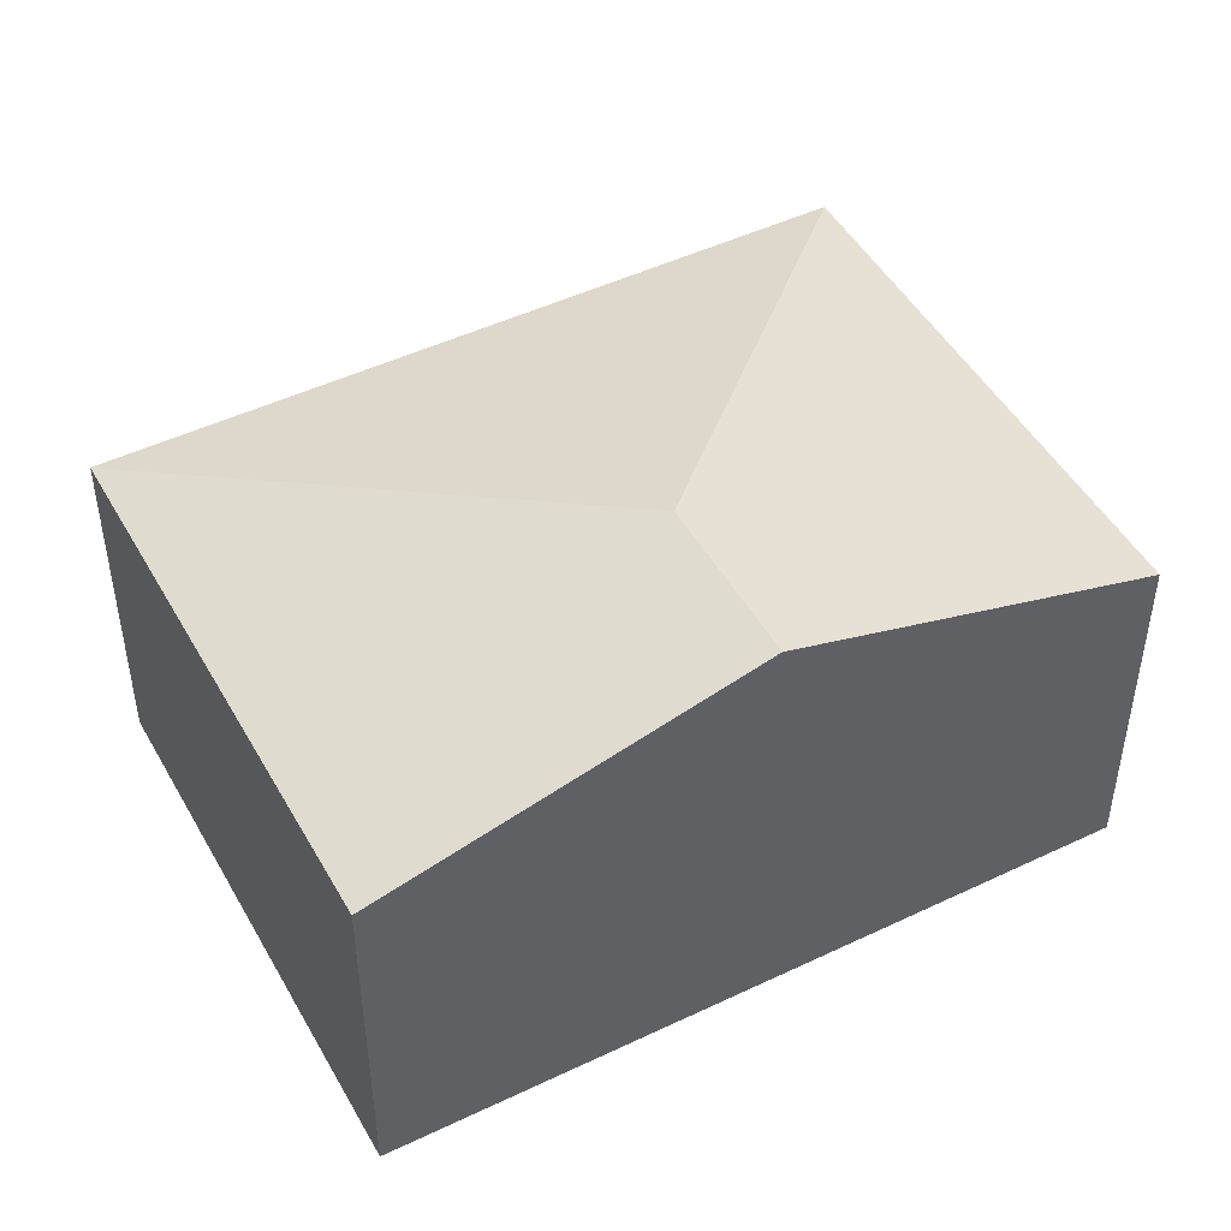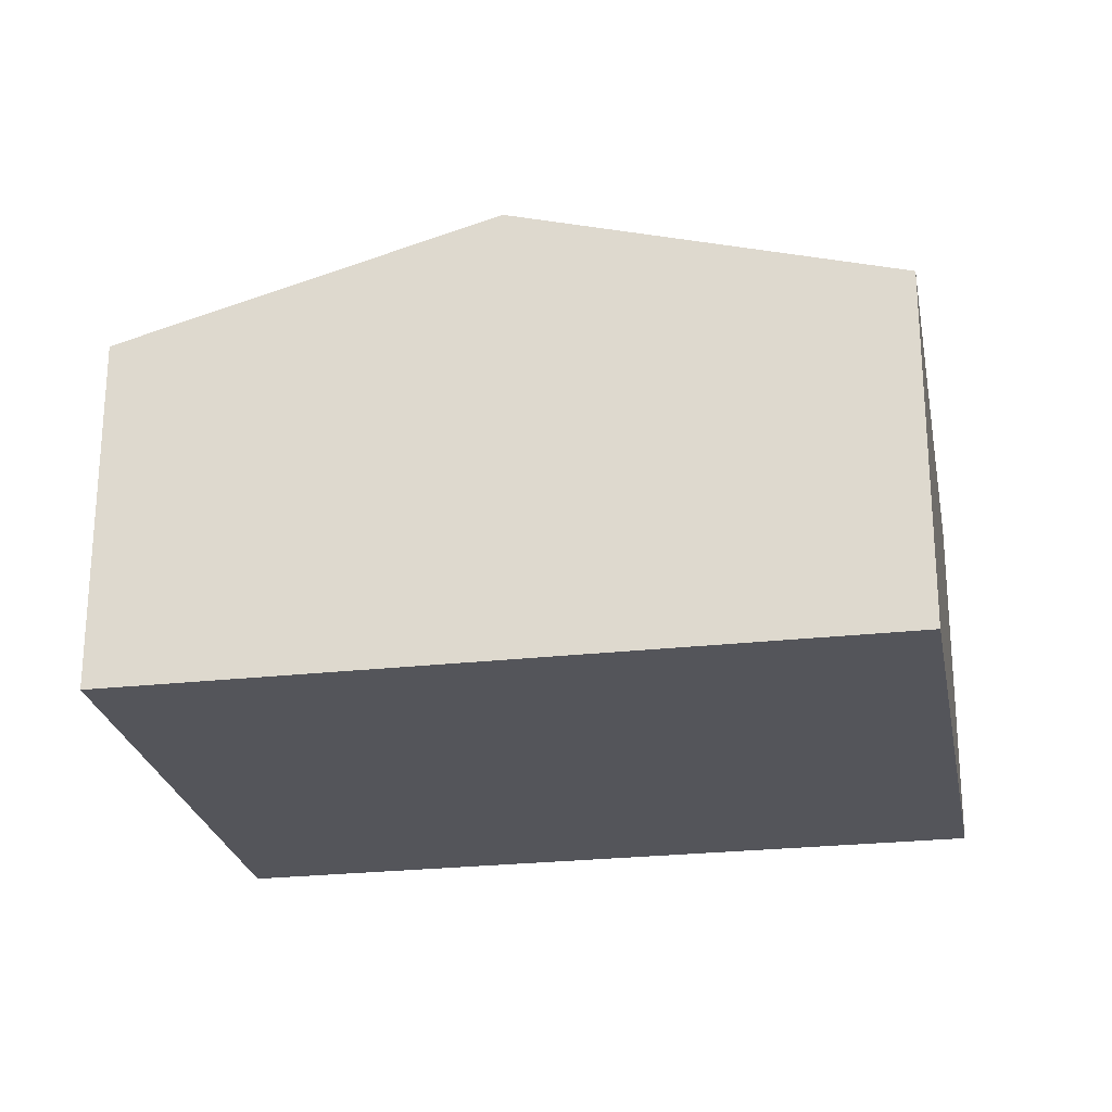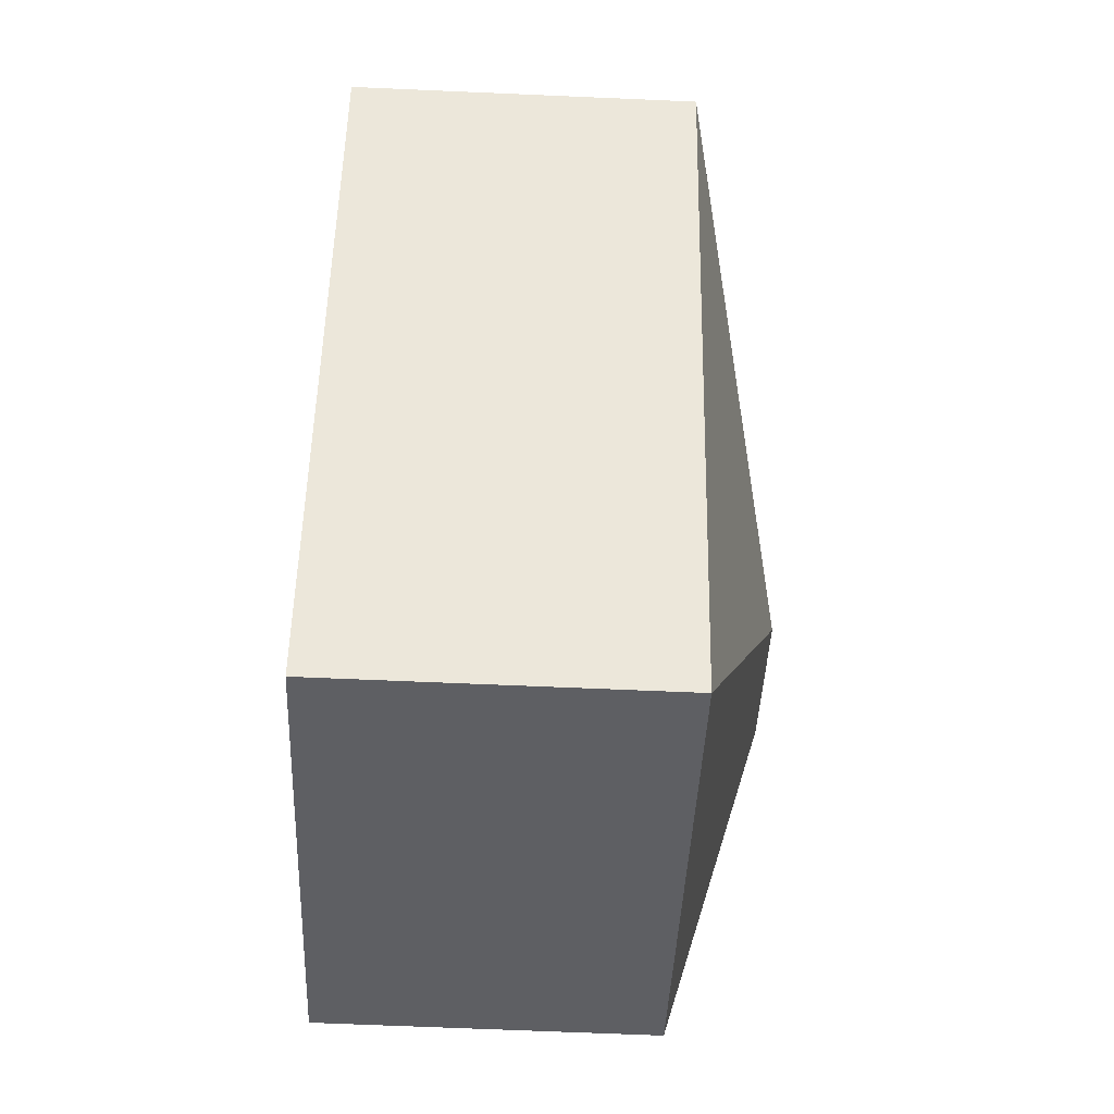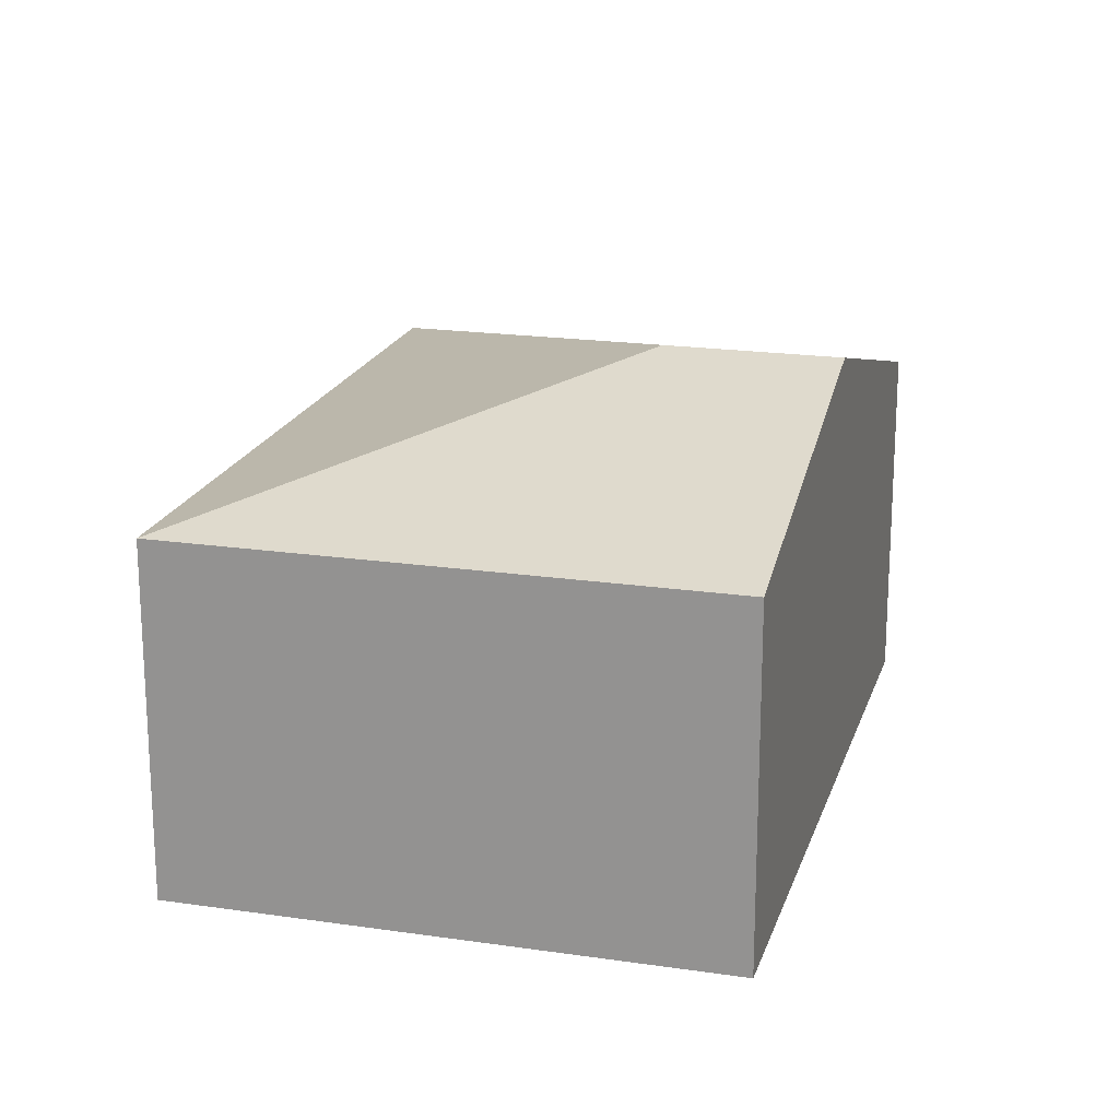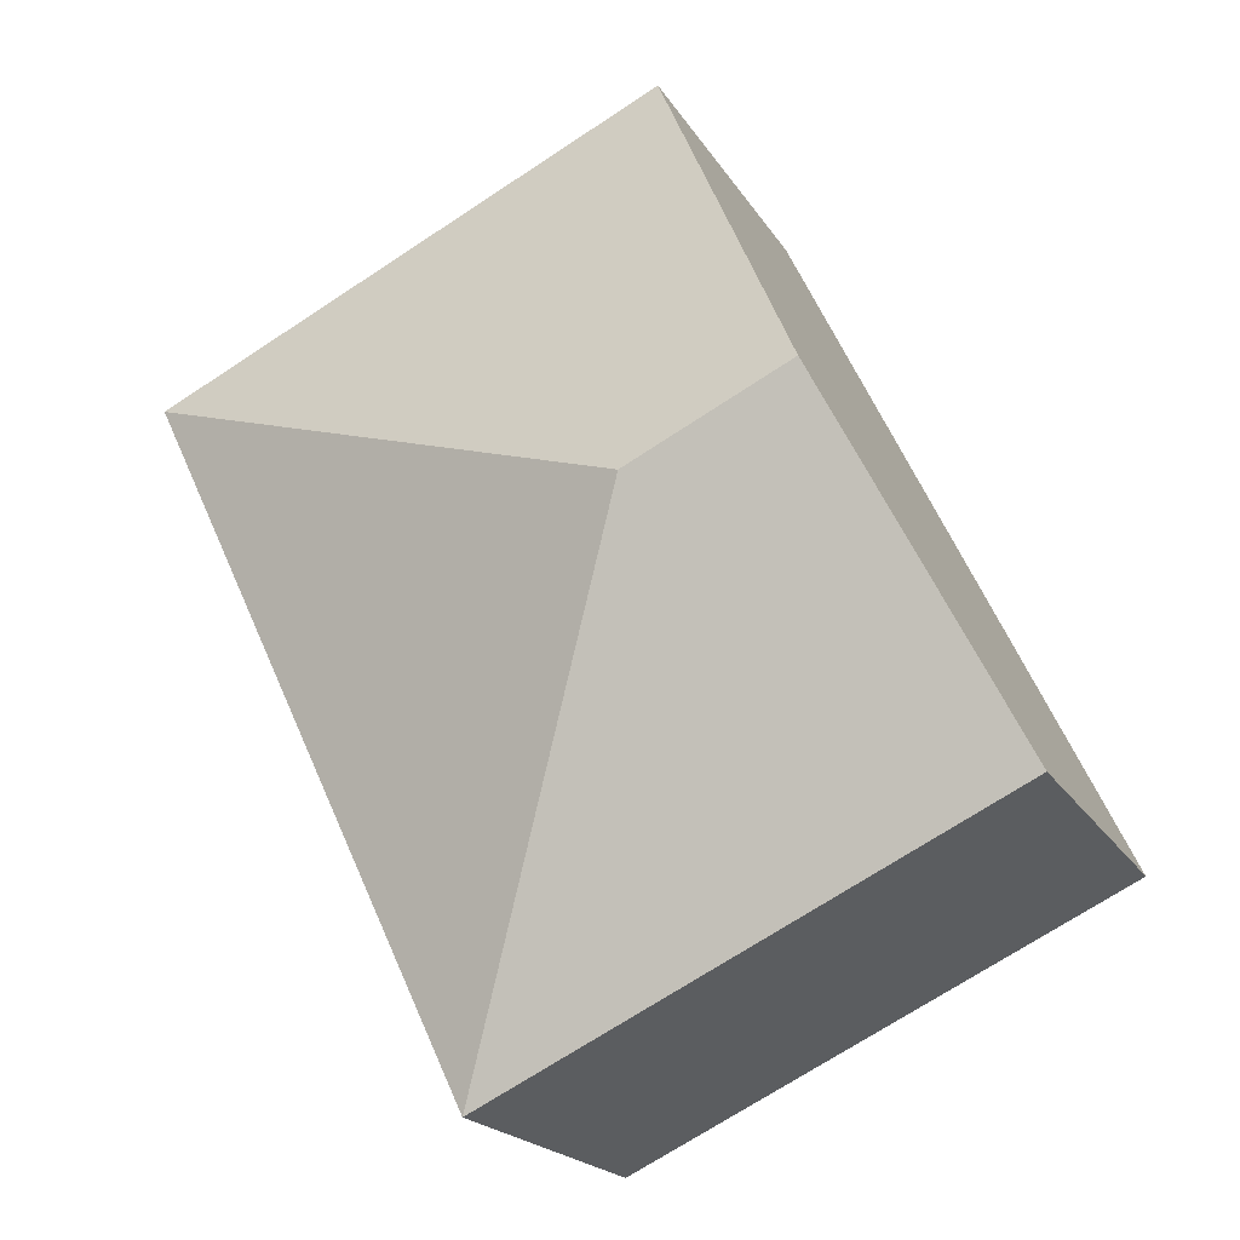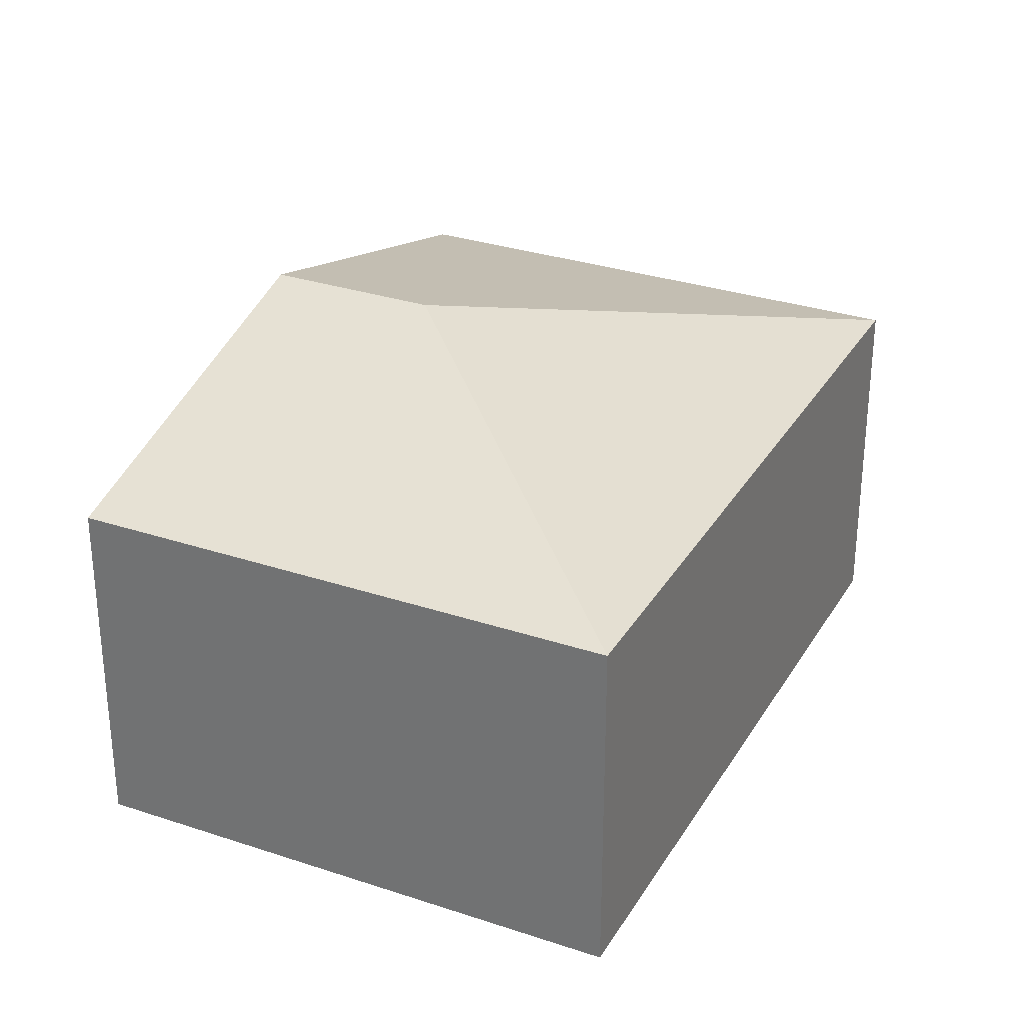
<metadata>
{"format":"obj","ext":"obj","renderer":"f3d","projection":"perspective","resolution":1024,"background":"white","views":[{"elev":47.8,"azim":-92.9,"up":"+Y"},{"elev":-25.0,"azim":-54.3,"up":"+Y"},{"elev":-66.0,"azim":87.5,"up":"+Z"},{"elev":19.6,"azim":-139.3,"up":"+Y"},{"elev":-19.8,"azim":-157.5,"up":"+Z"},{"elev":30.5,"azim":51.1,"up":"+Y"}]}
</metadata>
<code>
v  1.996 2.822 1.666
v  2.02 2.18 4.266
v  5.139 2.18 2.789
v  1.01 2.822 2.133
v  3.119 2.18 -1.477
v  0 2.18 1.335e-16
v  0 0 0
v  1.01 -1.306e-16 2.133
v  2.02 -2.612e-16 4.266
v  5.139 -1.708e-16 2.789
v  3.119 9.044e-17 -1.477
g defaultobject
f 1 2 3
f 2 1 4
f 1 3 5
f 6 1 5
f 1 6 4
f 7 4 6
f 4 7 2
f 2 7 8
f 2 8 9
f 9 3 2
f 3 9 10
f 10 5 3
f 5 10 11
f 11 6 5
f 6 11 7
f 8 10 9
f 10 8 7
f 10 7 11

</code>
